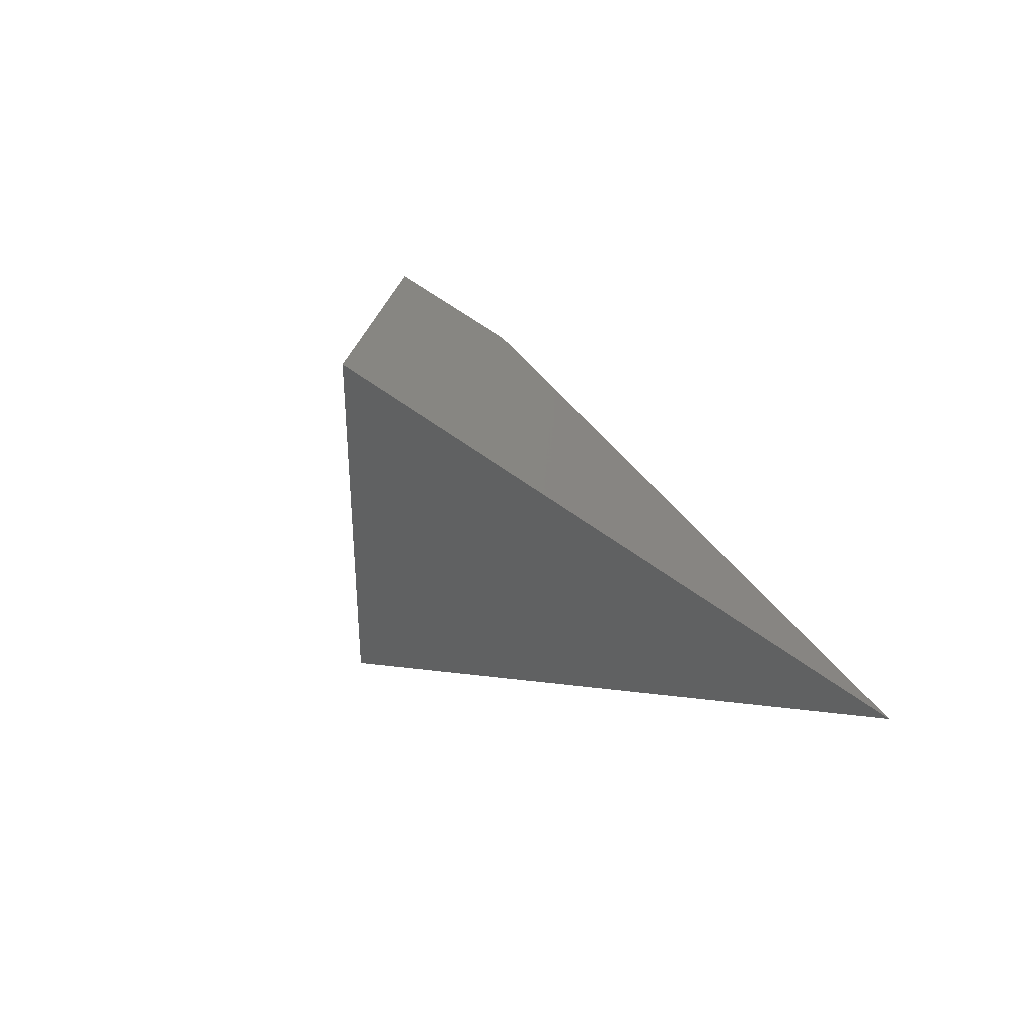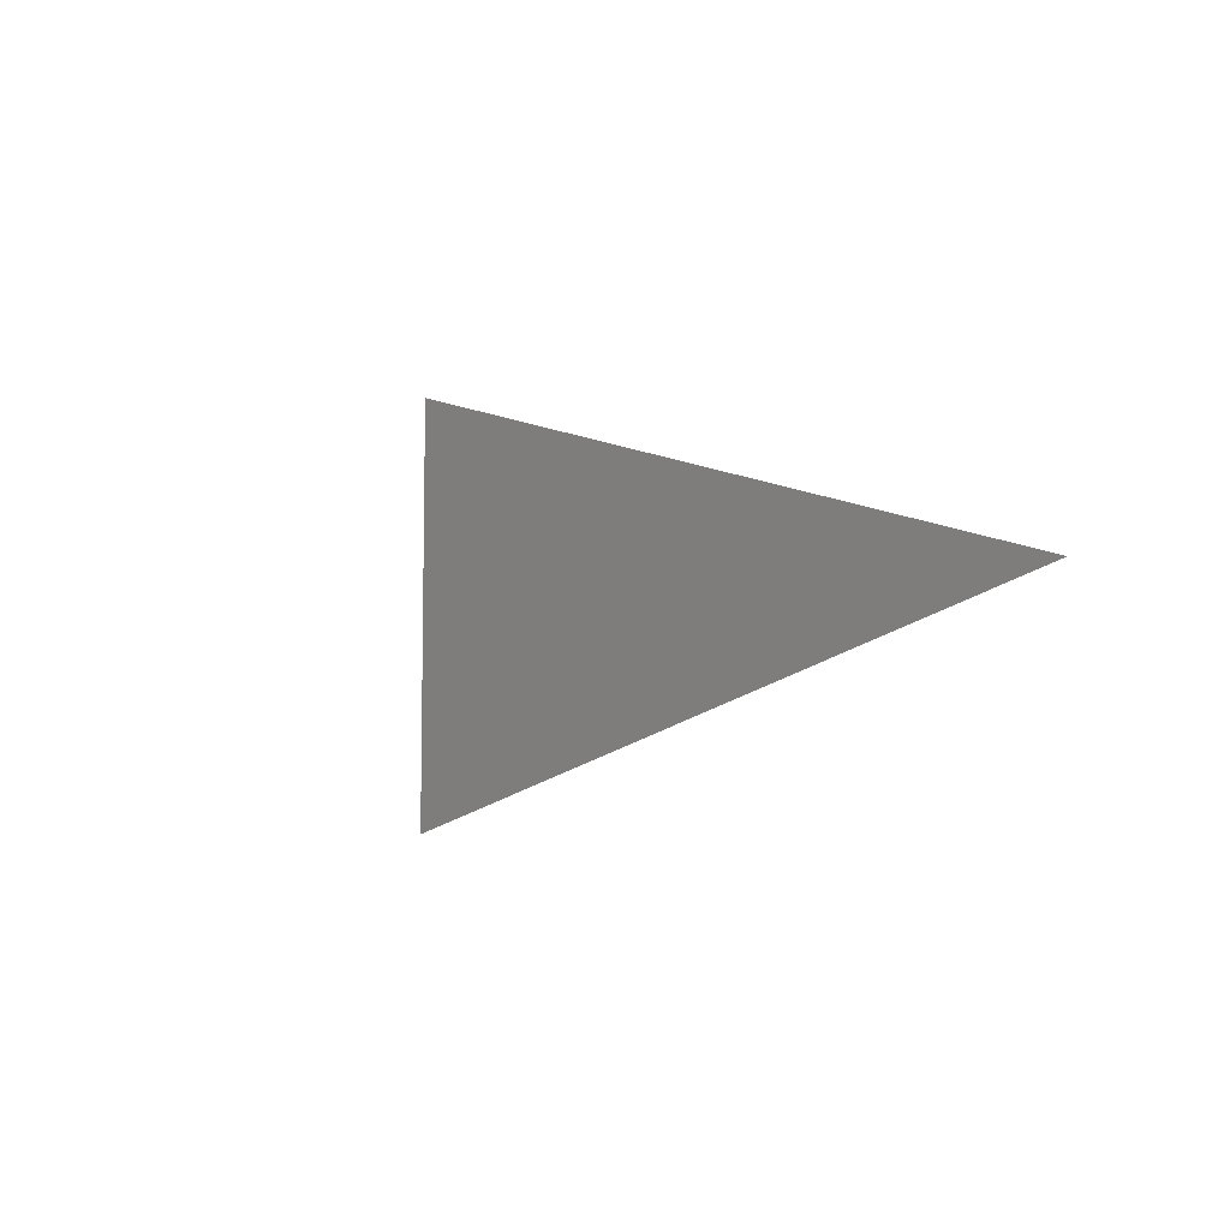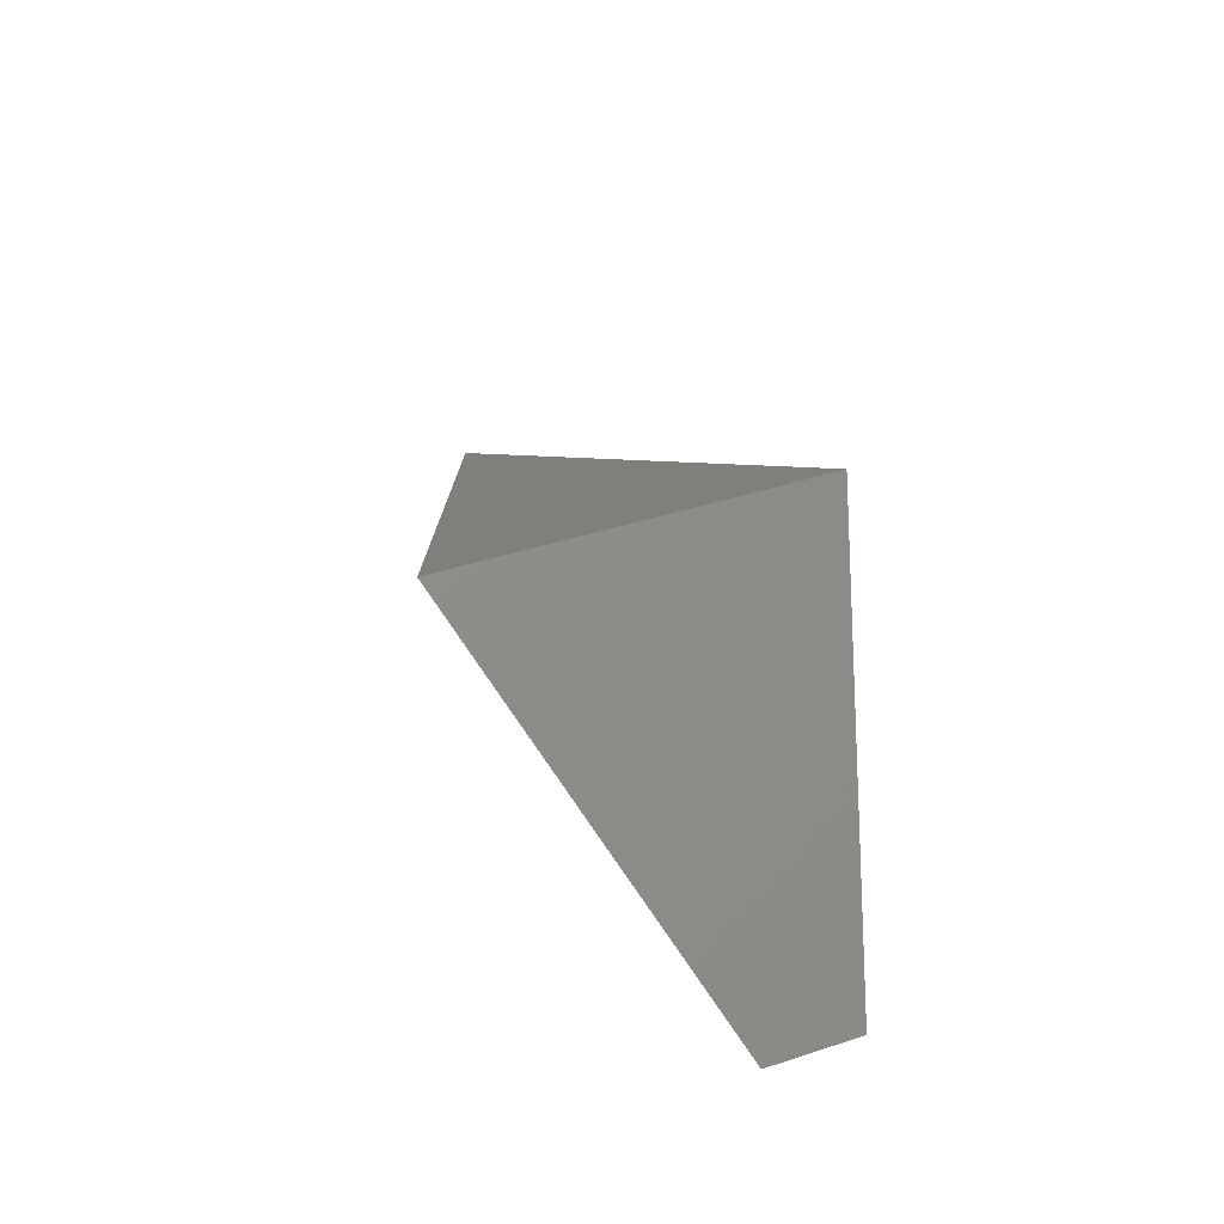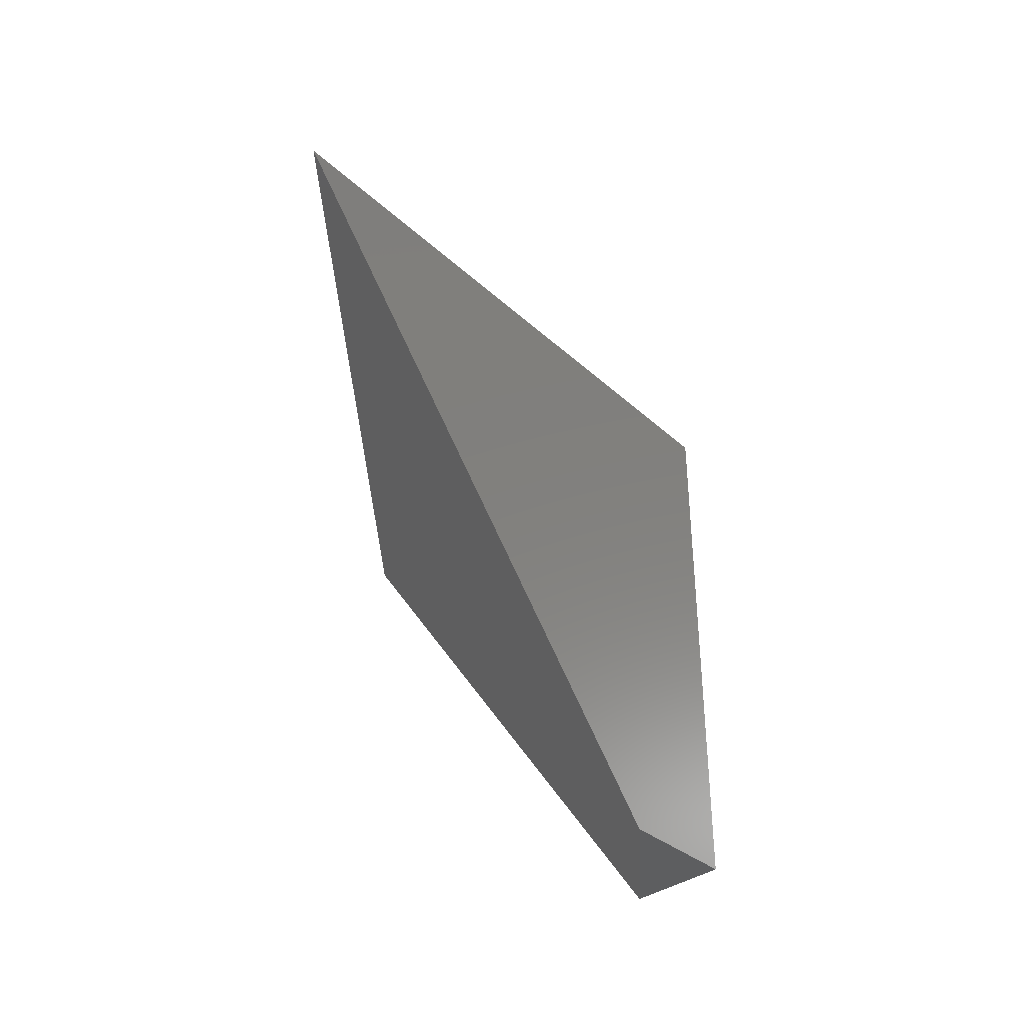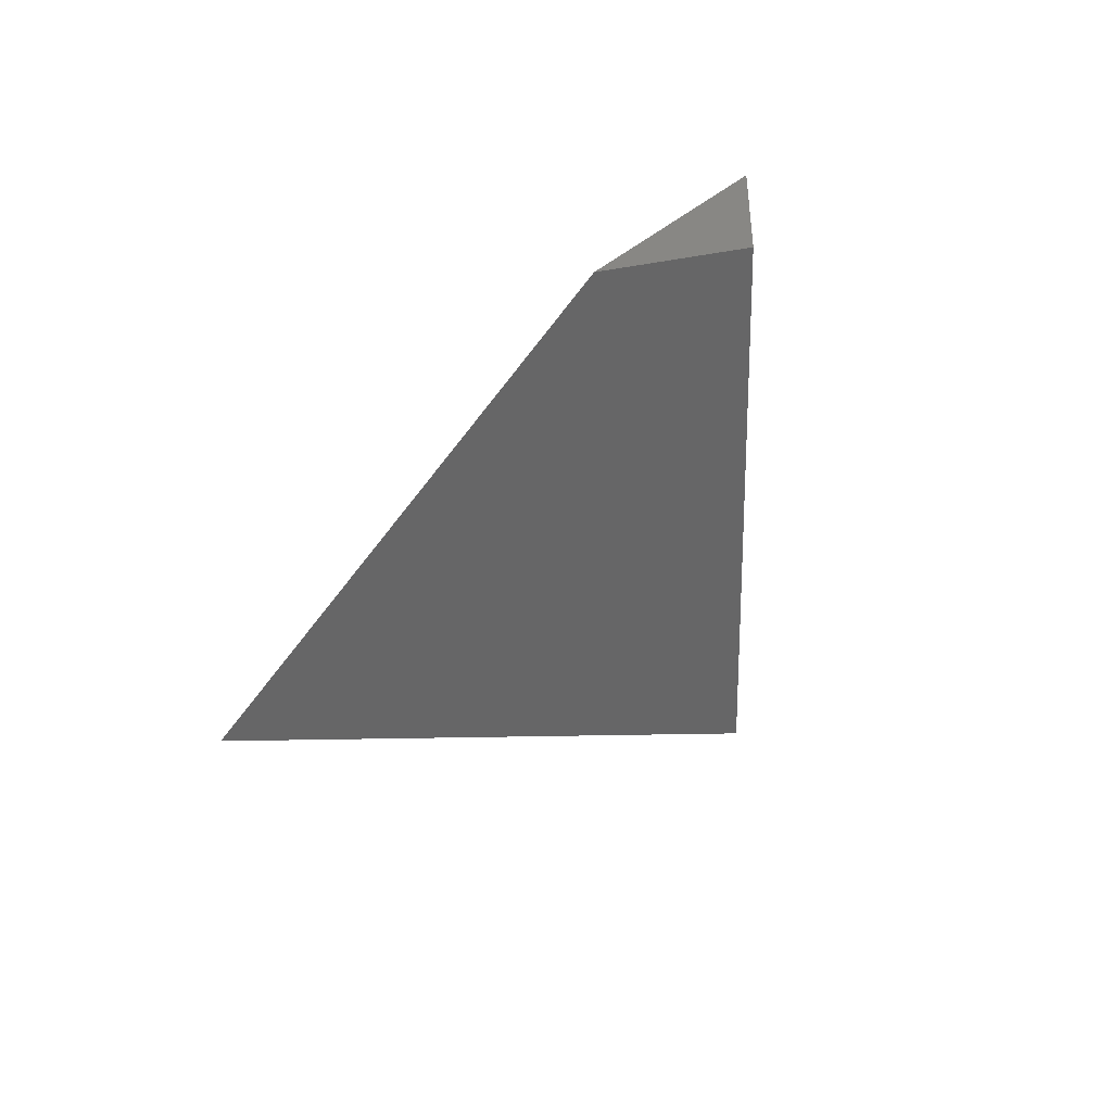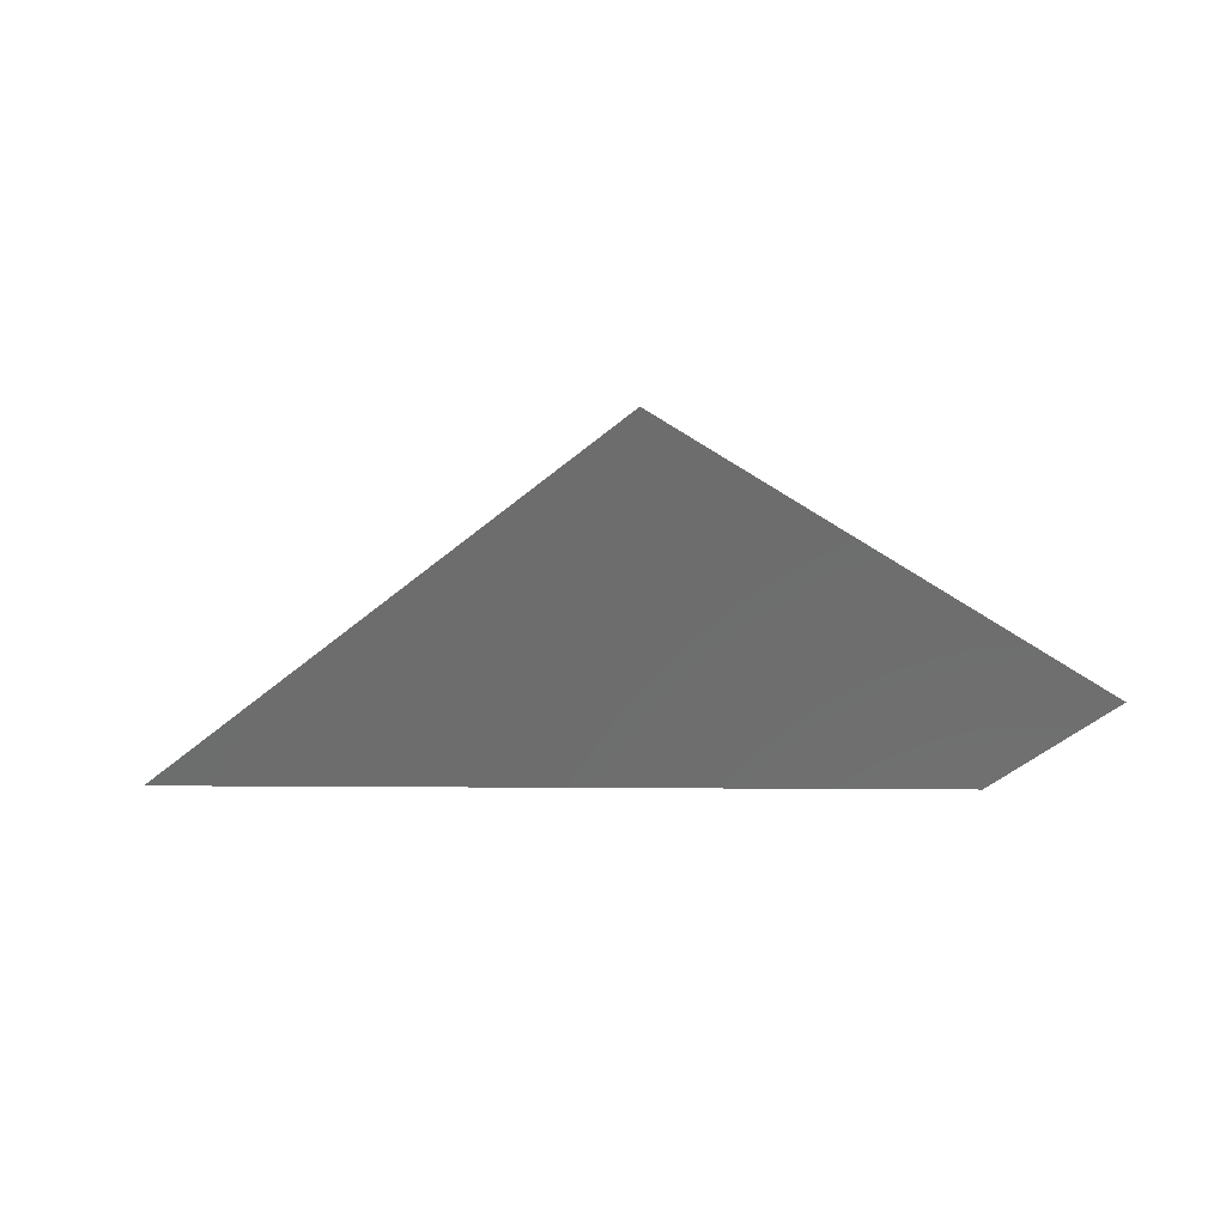
<metadata>
{"format":"stl","ext":"stl","renderer":"f3d","projection":"perspective","resolution":1024,"background":"white","views":[{"elev":35.5,"azim":-117.3,"up":"+Z"},{"elev":-7.2,"azim":-114.7,"up":"+Z"},{"elev":43.4,"azim":69.1,"up":"+Y"},{"elev":-70.8,"azim":-65.8,"up":"+Y"},{"elev":-41.2,"azim":59.3,"up":"+Z"},{"elev":-3.2,"azim":11.2,"up":"+Y"}]}
</metadata>
<code>
# stl→obj: 90 verts, 276 faces
v 0.643 0.6026 -0.1559
v 0.643 0.6026 -0.1425
v 0.643 0.6026 -0.1364
v 0.643 0.6026 -0.1648
v 0.6366 0.5986 -0.1623
v 0.6336 0.5968 -0.1612
v 0.6298 0.5944 -0.1598
v 0.628 0.5933 -0.1591
v 0.6222 0.5897 -0.1569
v 0.6192 0.5879 -0.1558
v 0.4561 0.4871 -0.09405
v 0.5443 0.5416 -0.1274
v 0.4457 0.4806 -0.09011
v 0.5672 0.3334 -2.776e-17
v 0.5879 0.3334 -2.776e-17
v 0.4525 0.4848 -0.09268
v 0.3673 0.4322 -0.06045
v 0.4274 0.3334 2.776e-17
v 0.5672 0.3334 0
v 0.4119 0.4597 -0.07731
v 0.4274 0.3334 0
v 0.2846 0.3334 0
v 0.2858 0.3818 -0.02964
v 0.2697 0.3719 -0.02353
v 0.2407 0.3539 -0.01255
v 0.2474 0.3334 2.776e-17
v 0.2702 0.3334 0
v 0.2511 0.3603 -0.01648
v 0.2587 0.365 -0.01936
v 0.2846 0.3334 -2.776e-17
v 0.2702 0.3334 -5.551e-17
v 0.2619 0.367 -0.02056
v 0.643 0.6026 0.1648
v 0.6275 0.593 0.1589
v 0.6382 0.5996 0.1629
v 0.622 0.5896 0.1568
v 0.6193 0.5879 0.1558
v 0.5879 0.3334 0
v 0.4948 0.511 0.1087
v 0.4564 0.4873 0.09417
v 0.446 0.4808 0.09024
v 0.4528 0.485 0.09281
v 0.3676 0.4324 0.06057
v 0.4124 0.46 0.07751
v 0.2859 0.3819 0.02967
v 0.2699 0.372 0.0236
v 0.2408 0.354 0.01258
v 0.2512 0.3604 0.01654
v 0.2588 0.3651 0.01941
v 0.262 0.3671 0.02061
v 0.2075 0.3334 8.083e-18
v 0.2075 0.3334 2.136e-17
v 0.2075 0.3334 1.526e-18
v 0.643 0.6026 0.1559
v 0.643 0.6026 0.1425
v 0.643 0.6026 0.1366
v 0.643 0.6026 0.1364
v 0.643 0.6026 0.1645
v 0.643 0.6026 0.004611
v 0.643 0.6026 0.129
v 0.975 0.3974 -0.03914
v 0.975 0.3974 -0.01091
v 0.975 0.3974 -0.009977
v 0.975 0.3974 -0.009545
v 0.975 0.3974 -0.03917
v 0.9612 0.3889 -0.03393
v 0.9607 0.3886 -0.03376
v 0.9605 0.3884 -0.03368
v 0.9524 0.3835 -0.03063
v 0.952 0.3832 -0.03048
v 0.9518 0.3831 -0.0304
v 0.9397 0.3756 -0.0258
v 0.9387 0.375 -0.02544
v 0.9382 0.3747 -0.02526
v 0.9118 0.3583 -0.01525
v 0.8715 0.3334 1.907e-17
v 0.9261 0.3672 -0.02067
v 0.975 0.3974 0.03917
v 0.9509 0.3825 0.03005
v 0.975 0.3974 0.03915
v 0.9396 0.3755 0.02577
v 0.9387 0.375 0.02543
v 0.9383 0.3747 0.02527
v 0.975 0.3974 0.03914
v 0.975 0.3974 0.01091
v 0.975 0.3974 0.009977
v 0.975 0.3974 0.009565
v 0.975 0.3974 0.009545
v 0.975 0.3974 0.0003228
v 0.975 0.3974 0.009029
f 1 2 2
f 2 3 2
f 1 4 2
f 4 4 2
f 4 5 2
f 5 6 2
f 6 7 2
f 7 8 2
f 8 9 2
f 9 10 2
f 10 10 2
f 10 10 2
f 10 10 2
f 10 10 2
f 11 12 2
f 10 12 2
f 13 14 15
f 15 16 13
f 13 16 2
f 16 11 15
f 16 11 2
f 17 18 19
f 19 20 17
f 17 20 2
f 20 13 19
f 20 13 2
f 17 21 22
f 22 23 17
f 17 23 2
f 23 24 22
f 23 24 2
f 25 26 27
f 27 28 25
f 25 28 2
f 28 29 27
f 28 29 2
f 24 30 31
f 31 32 24
f 24 32 2
f 32 29 31
f 32 29 2
f 33 33 2
f 34 35 2
f 35 33 2
f 34 36 2
f 36 37 2
f 37 37 2
f 37 37 2
f 37 37 2
f 37 37 2
f 38 39 37
f 37 39 2
f 39 40 38
f 39 40 2
f 41 14 15
f 15 42 41
f 41 42 2
f 42 40 15
f 42 40 2
f 43 18 19
f 19 44 43
f 43 44 2
f 44 41 19
f 44 41 2
f 43 21 22
f 22 45 43
f 43 45 2
f 45 46 22
f 45 46 2
f 47 26 27
f 27 48 47
f 47 48 2
f 48 49 27
f 48 49 2
f 46 30 31
f 31 50 46
f 46 50 2
f 50 49 31
f 50 49 2
f 25 51 26
f 25 51 2
f 52 51 26
f 52 51 2
f 25 52 26
f 25 52 2
f 52 51 26
f 52 51 2
f 47 52 26
f 47 52 2
f 53 52 26
f 53 52 2
f 53 47 26
f 53 47 2
f 54 55 2
f 56 55 2
f 57 56 2
f 58 33 2
f 58 54 2
f 3 59 2
f 60 59 2
f 57 60 2
f 61 62 1
f 61 62 62
f 63 2 1
f 1 62 63
f 63 62 62
f 63 2 3
f 3 63 64
f 64 63 62
f 61 1 4
f 4 61 65
f 65 61 62
f 65 4 4
f 4 65 65
f 65 4 4
f 4 65 65
f 65 65 62
f 65 66 4
f 65 66 62
f 67 5 4
f 4 66 67
f 67 66 62
f 67 5 6
f 6 67 68
f 68 67 62
f 68 69 6
f 68 69 62
f 70 7 6
f 6 69 70
f 70 69 62
f 70 7 8
f 8 70 71
f 71 70 62
f 71 72 8
f 71 72 62
f 73 9 8
f 8 72 73
f 73 72 62
f 73 9 10
f 10 73 74
f 74 73 62
f 74 74 10
f 74 74 62
f 74 10 10
f 10 74 74
f 74 10 10
f 10 74 74
f 74 74 62
f 74 74 10
f 74 74 62
f 74 10 10
f 10 74 74
f 74 10 10
f 10 74 74
f 74 74 62
f 74 10 10
f 10 74 74
f 74 10 10
f 10 74 74
f 74 74 62
f 74 74 10
f 74 74 62
f 74 10 10
f 10 74 74
f 74 10 10
f 10 74 74
f 74 74 62
f 74 74 10
f 74 74 62
f 74 10 10
f 10 74 74
f 74 10 10
f 10 74 74
f 74 74 62
f 74 10 10
f 10 74 74
f 74 10 10
f 10 74 74
f 74 74 62
f 75 11 38
f 38 75 76
f 76 75 62
f 77 12 11
f 11 75 77
f 77 75 62
f 74 10 12
f 12 74 77
f 77 74 62
f 78 33 33
f 33 78 78
f 78 33 33
f 33 78 78
f 78 78 62
f 79 80 34
f 79 80 62
f 78 35 34
f 34 80 78
f 78 80 62
f 78 35 33
f 33 78 78
f 78 78 62
f 79 81 34
f 79 81 62
f 82 36 34
f 34 81 82
f 82 81 62
f 82 36 37
f 37 82 83
f 83 82 62
f 83 83 37
f 83 83 62
f 83 37 37
f 37 83 83
f 83 37 37
f 37 83 83
f 83 83 62
f 83 83 37
f 83 83 62
f 83 37 37
f 37 83 83
f 83 37 37
f 37 83 83
f 83 83 62
f 83 37 37
f 37 83 83
f 83 37 37
f 37 83 83
f 83 83 62
f 83 83 37
f 83 83 62
f 83 37 37
f 37 83 83
f 83 37 37
f 37 83 83
f 83 83 62
f 83 83 37
f 83 83 62
f 83 37 37
f 37 83 83
f 83 37 37
f 37 83 83
f 83 83 62
f 83 37 37
f 37 83 83
f 83 37 37
f 37 83 83
f 83 83 62
f 83 37 38
f 38 76 83
f 83 76 62
f 84 85 54
f 84 85 62
f 86 55 54
f 54 85 86
f 86 85 62
f 87 56 55
f 55 87 86
f 86 87 62
f 88 57 56
f 56 88 87
f 87 88 62
f 78 58 33
f 33 78 78
f 78 78 62
f 78 58 54
f 54 78 84
f 84 78 62
f 64 3 59
f 59 64 89
f 89 64 62
f 90 60 59
f 59 90 89
f 89 90 62
f 88 57 60
f 60 88 90
f 90 88 62

</code>
